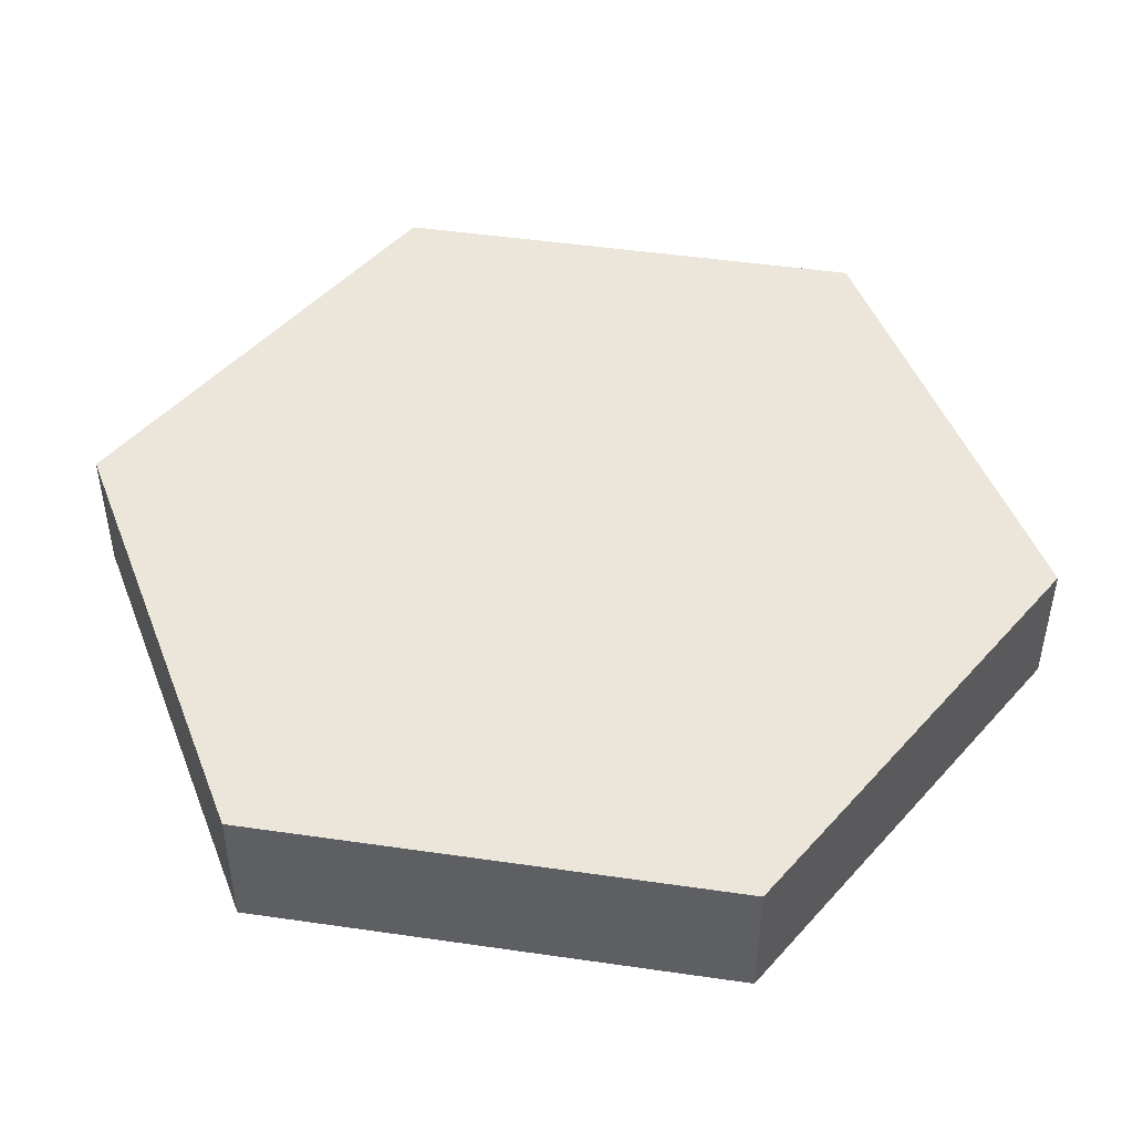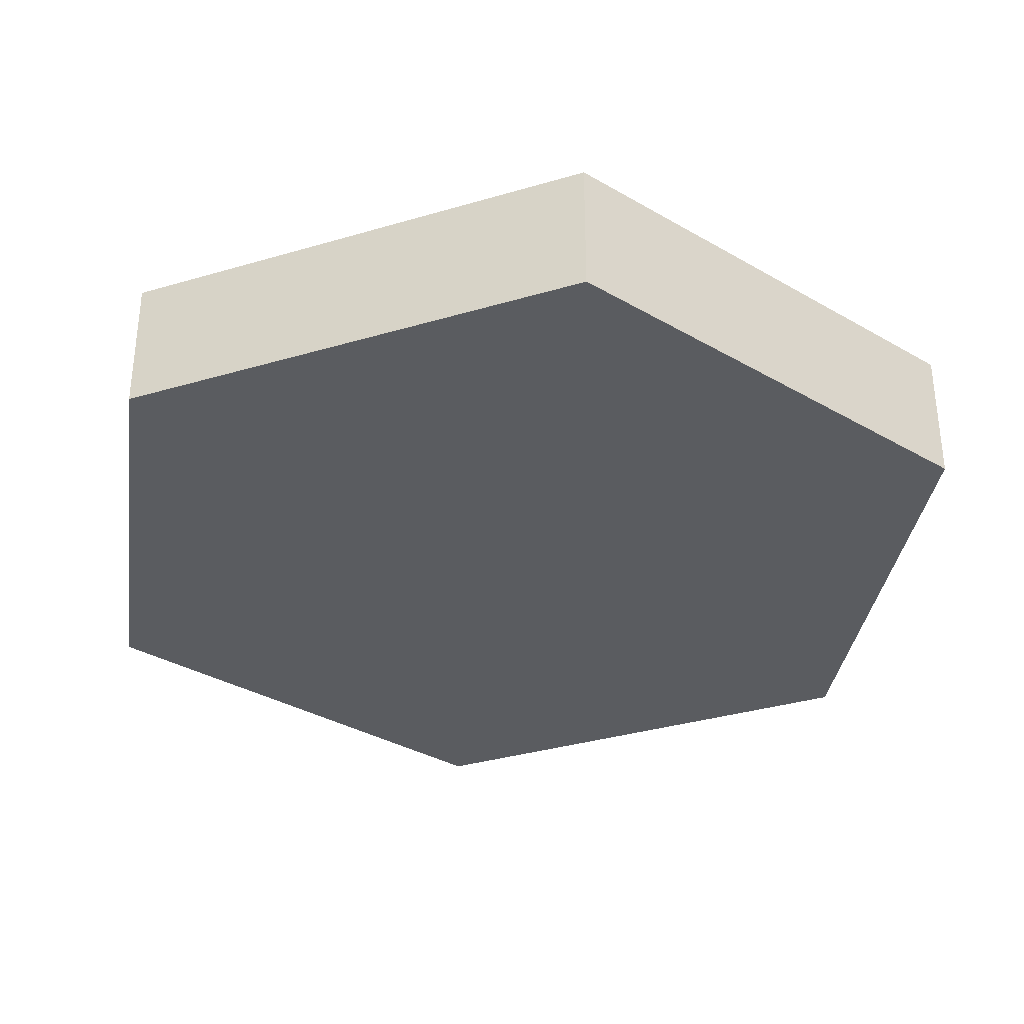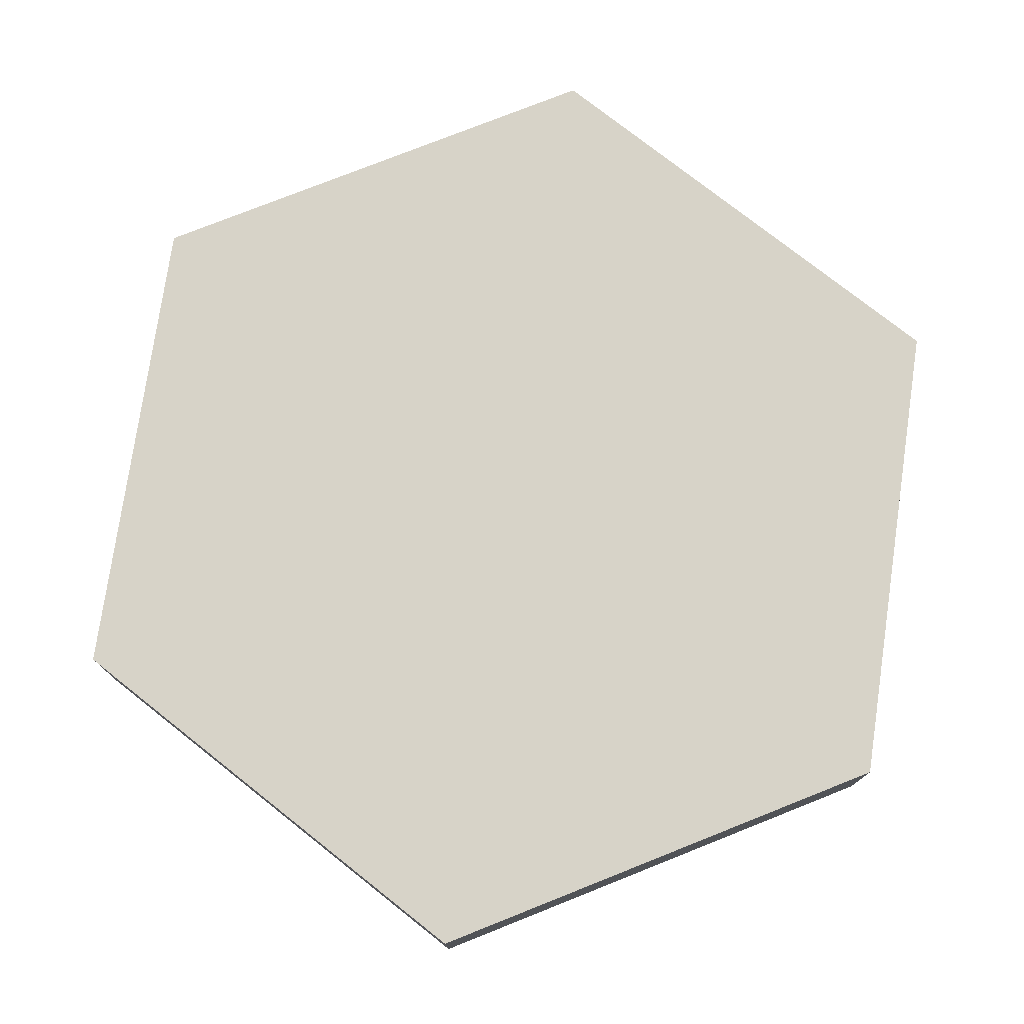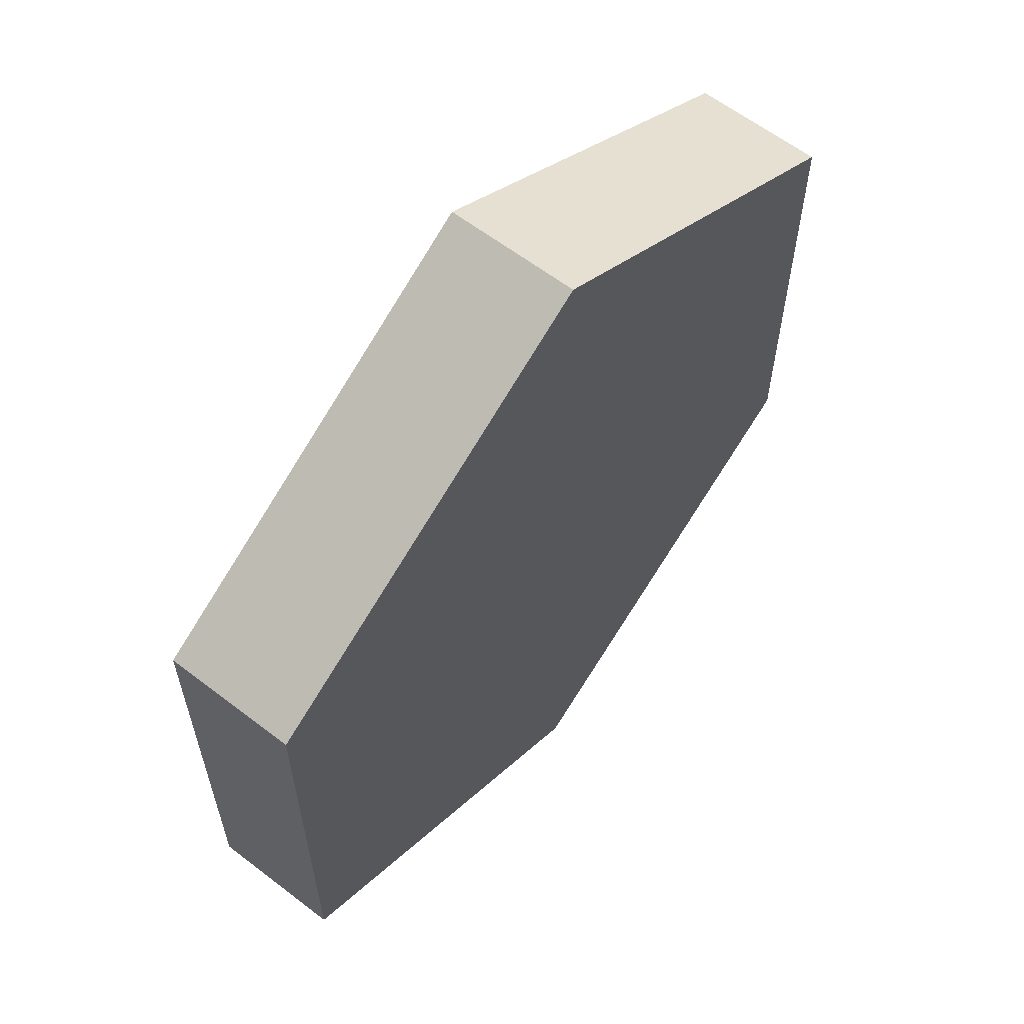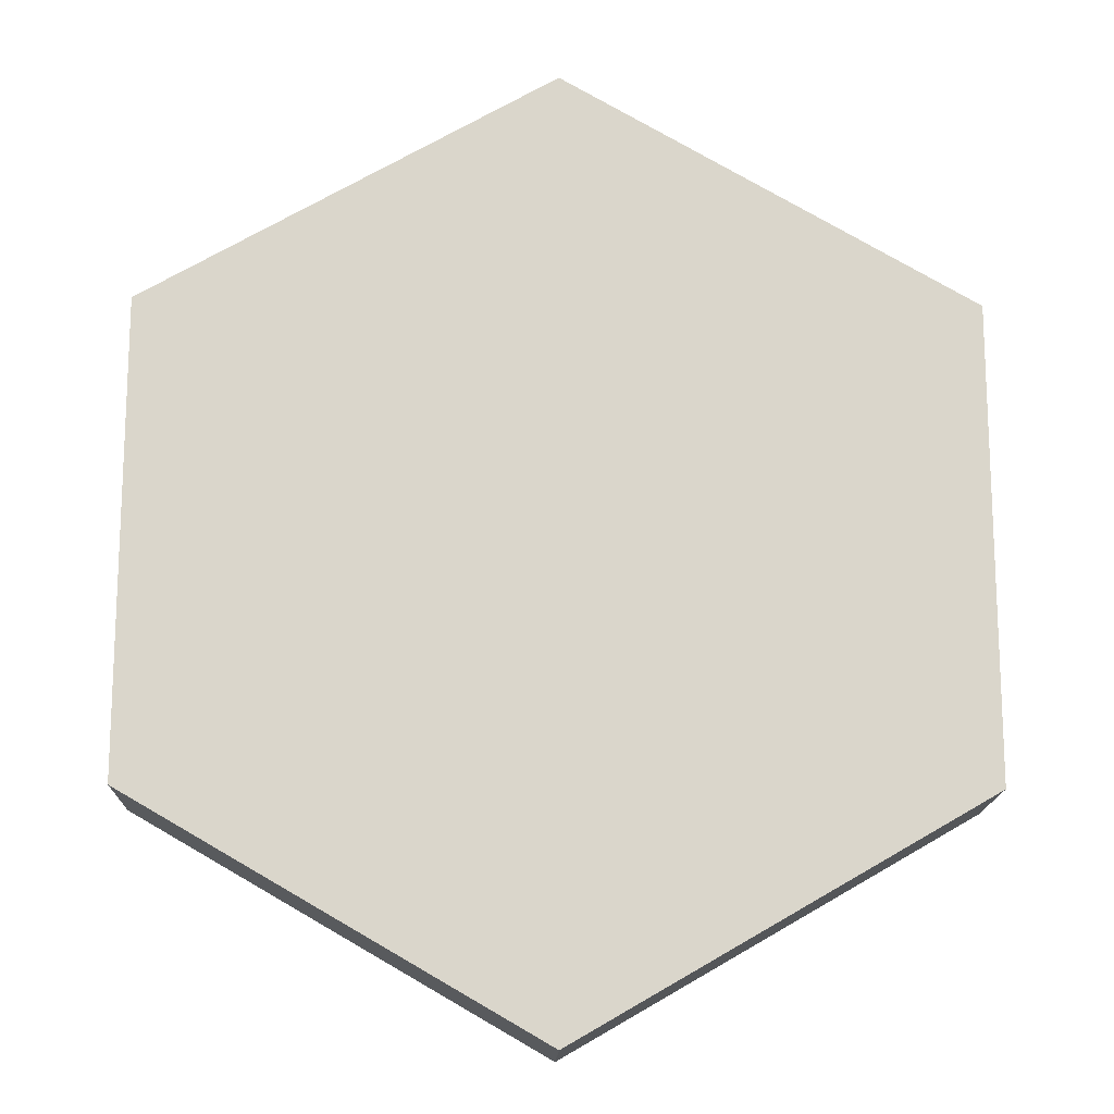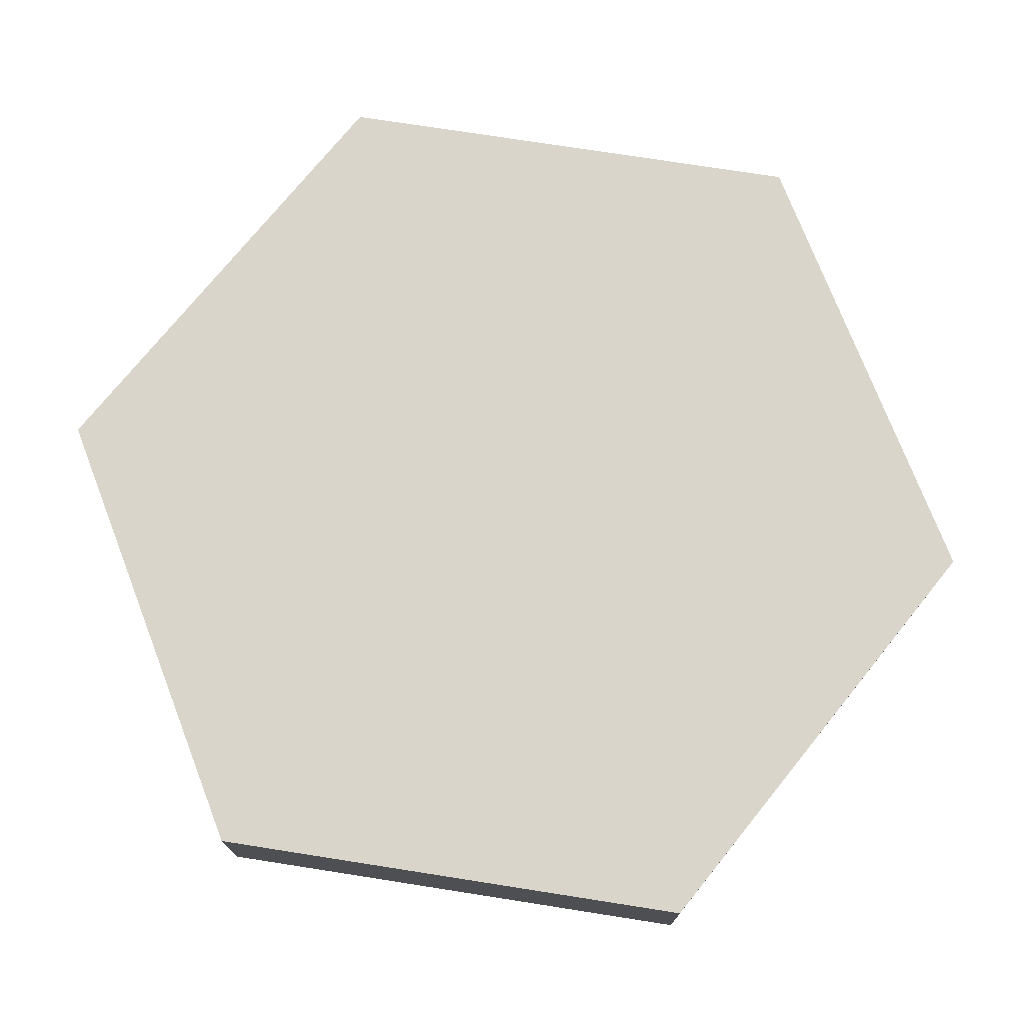
<metadata>
{"format":"obj","ext":"obj","renderer":"f3d","projection":"perspective","resolution":1024,"background":"white","views":[{"elev":47.4,"azim":99.3,"up":"+Z"},{"elev":-34.3,"azim":-8.2,"up":"+Z"},{"elev":76.6,"azim":128.3,"up":"+Z"},{"elev":61.3,"azim":-52.0,"up":"+Y"},{"elev":-15.7,"azim":178.4,"up":"+Y"},{"elev":74.4,"azim":-81.1,"up":"+Z"}]}
</metadata>
<code>
o Cylinder
v 0 1 -0.7174
v 0.866 0.5 -1
v 0 1 -1
v 0.866 0.5 -0.7174
v 0.866 -0.5 -1
v 0.866 -0.5 -0.7174
v 0 -1 -1
v 0 -1 -0.7174
v -0.866 -0.5 -1
v -0.866 -0.5 -0.7174
v -0.866 0.5 -1
v -0.866 0.5 -0.7174
f 1 2 3
f 4 5 2
f 6 7 5
f 8 9 7
f 1 10 6
f 10 11 9
f 12 3 11
f 2 9 11
f 1 4 2
f 4 6 5
f 6 8 7
f 8 10 9
f 6 4 1
f 1 12 10
f 10 8 6
f 10 12 11
f 12 1 3
f 11 3 2
f 2 5 7
f 7 9 2

</code>
